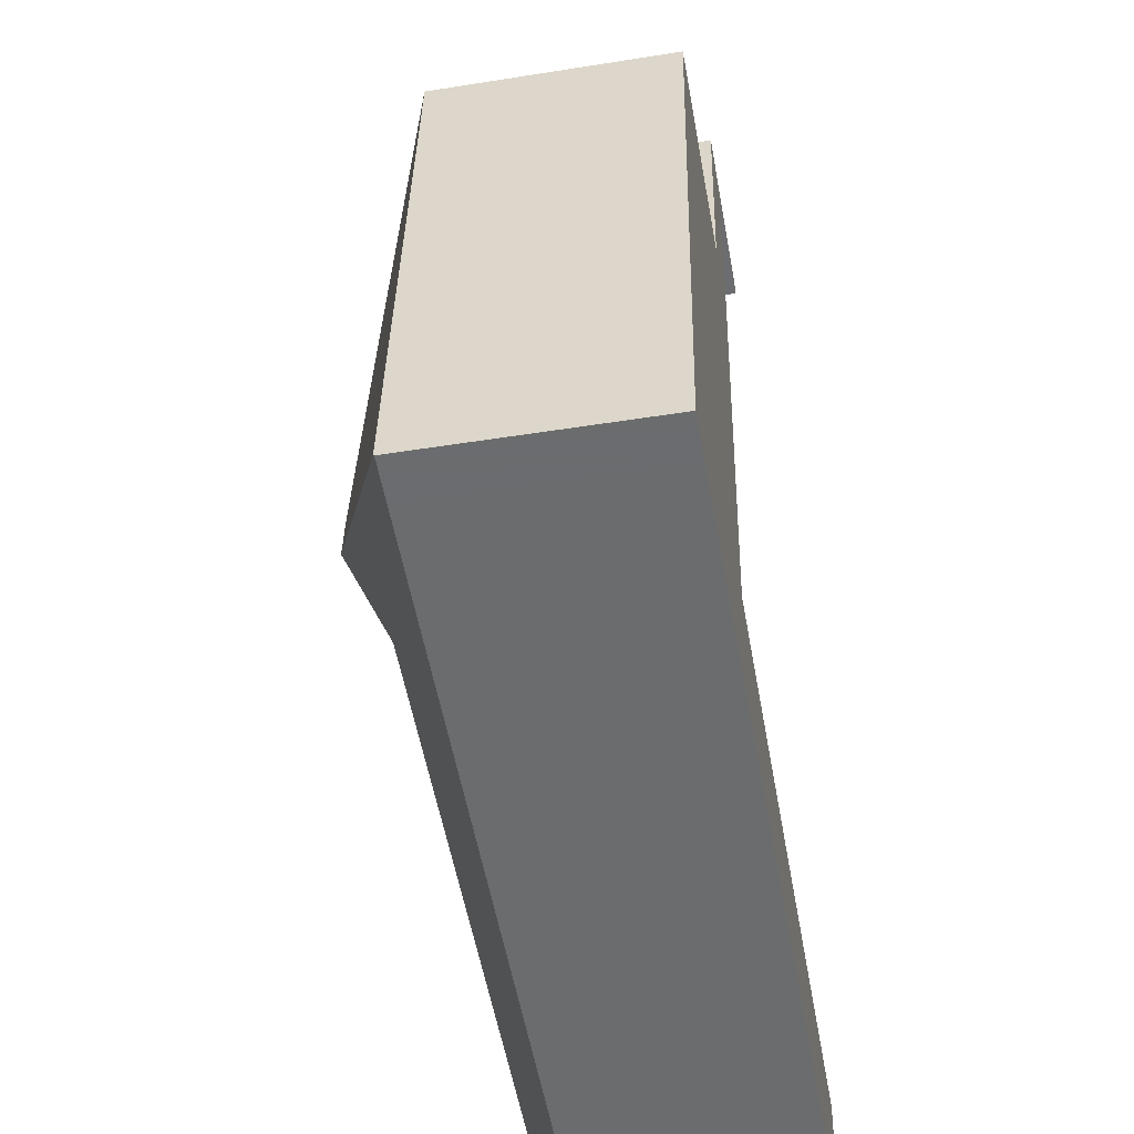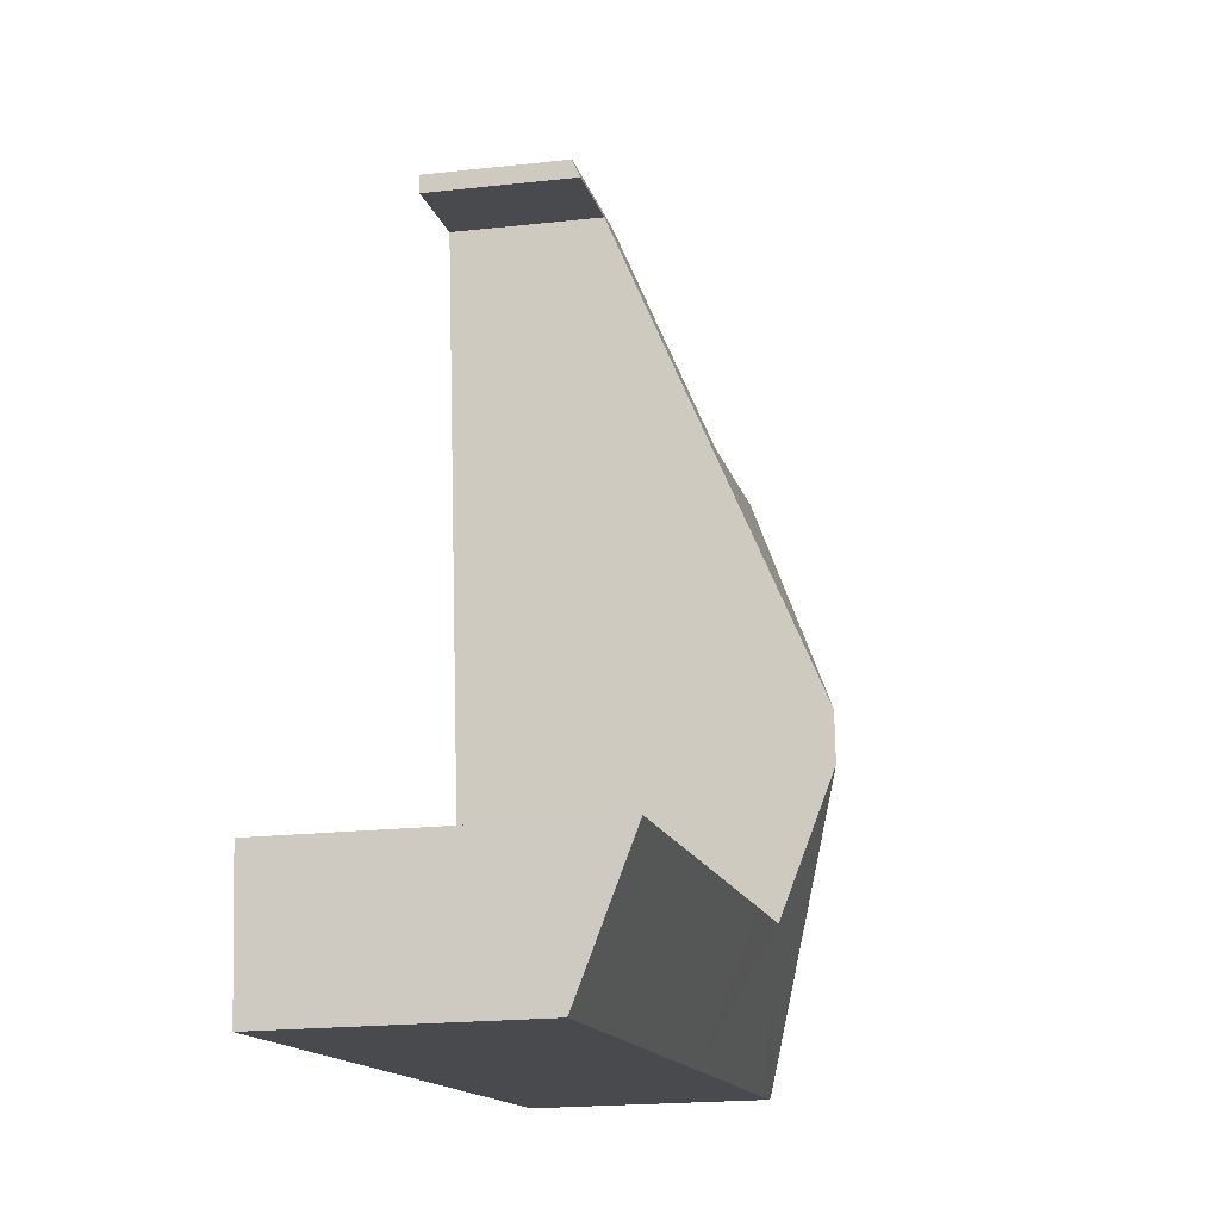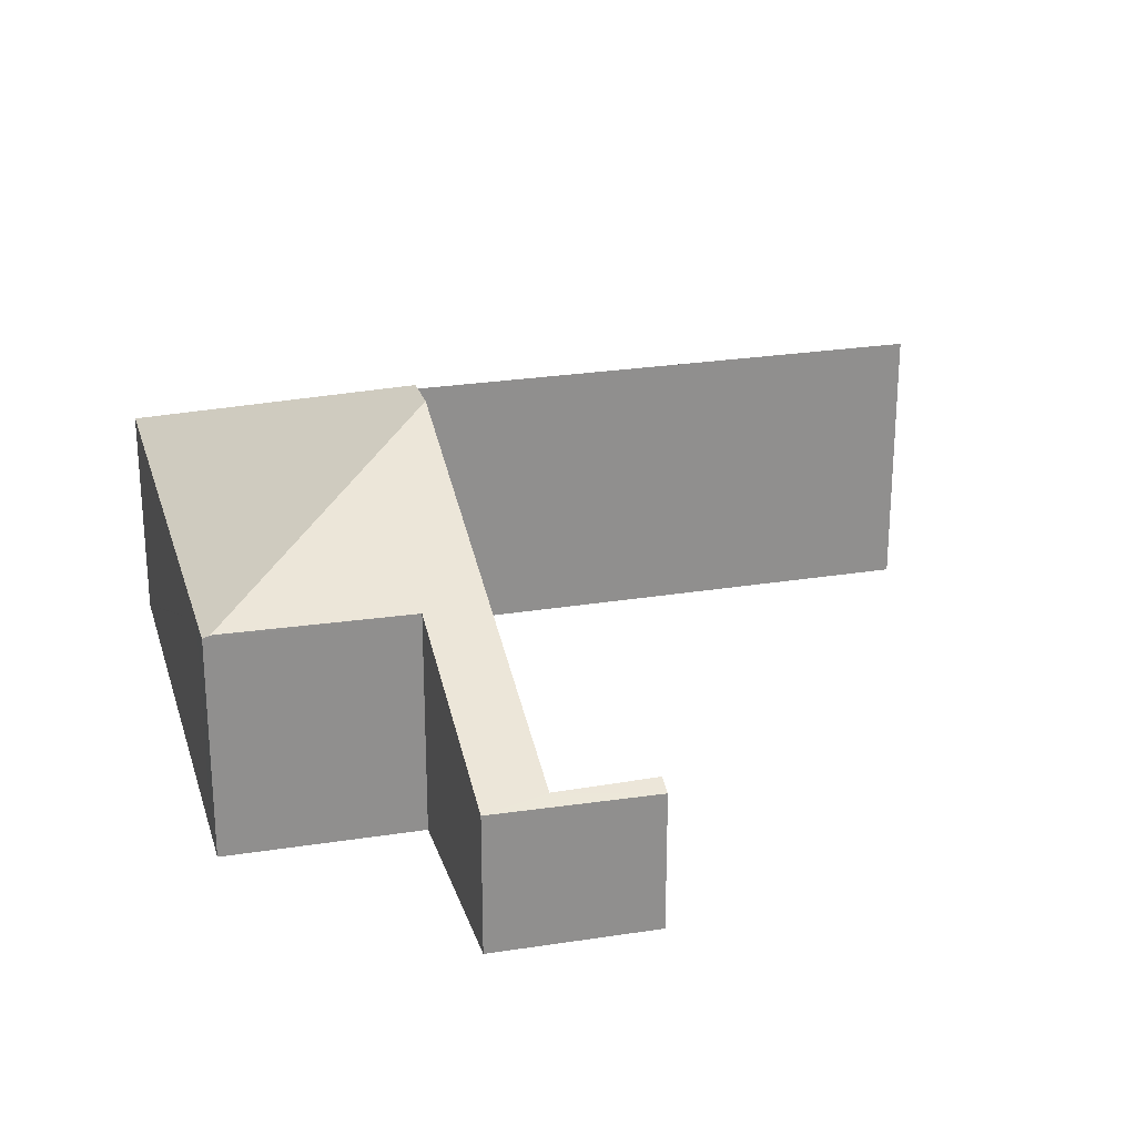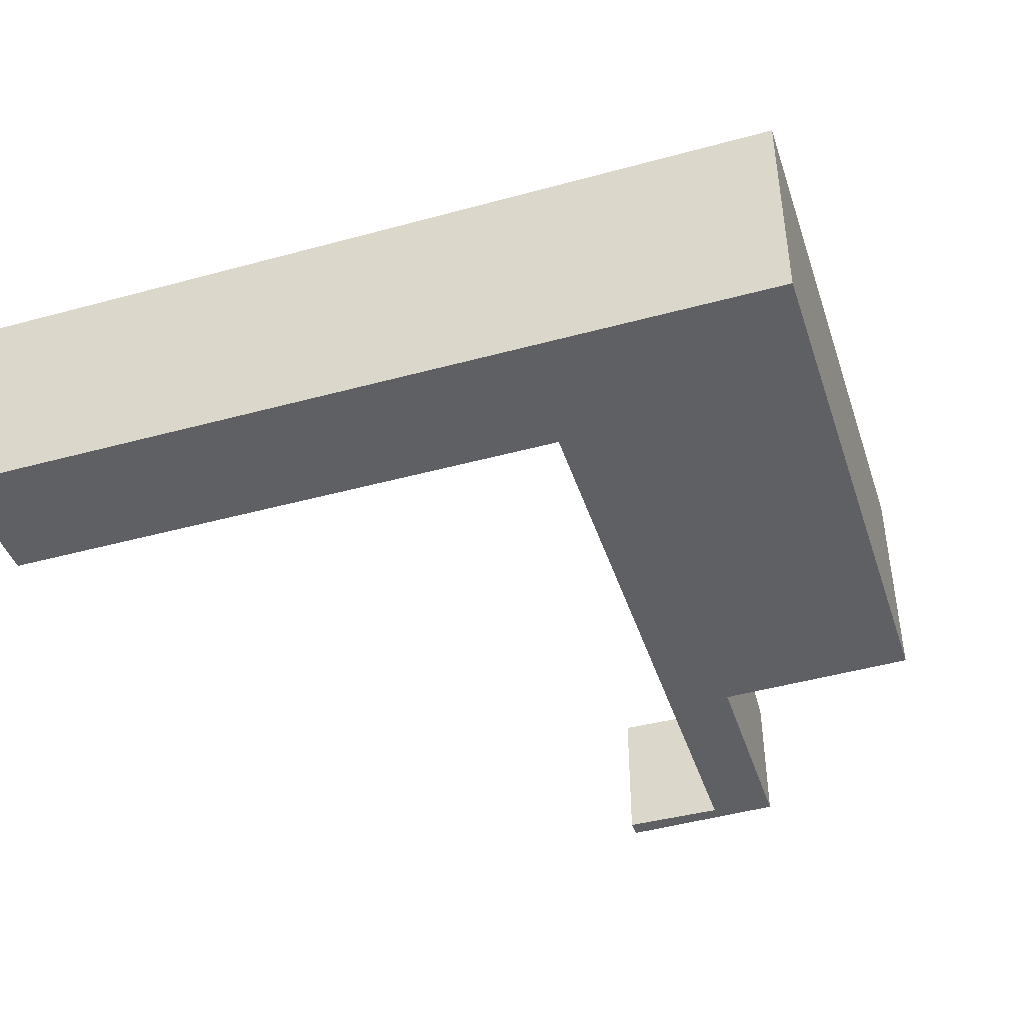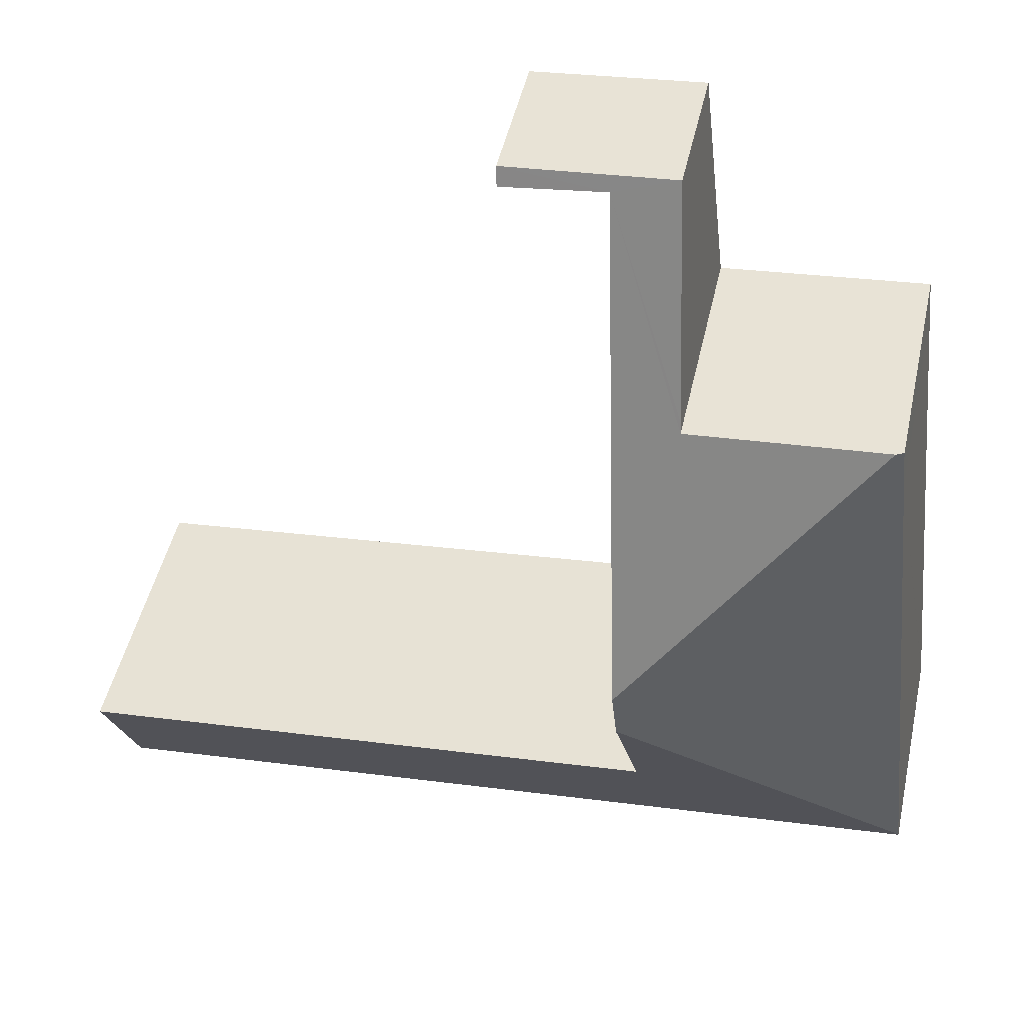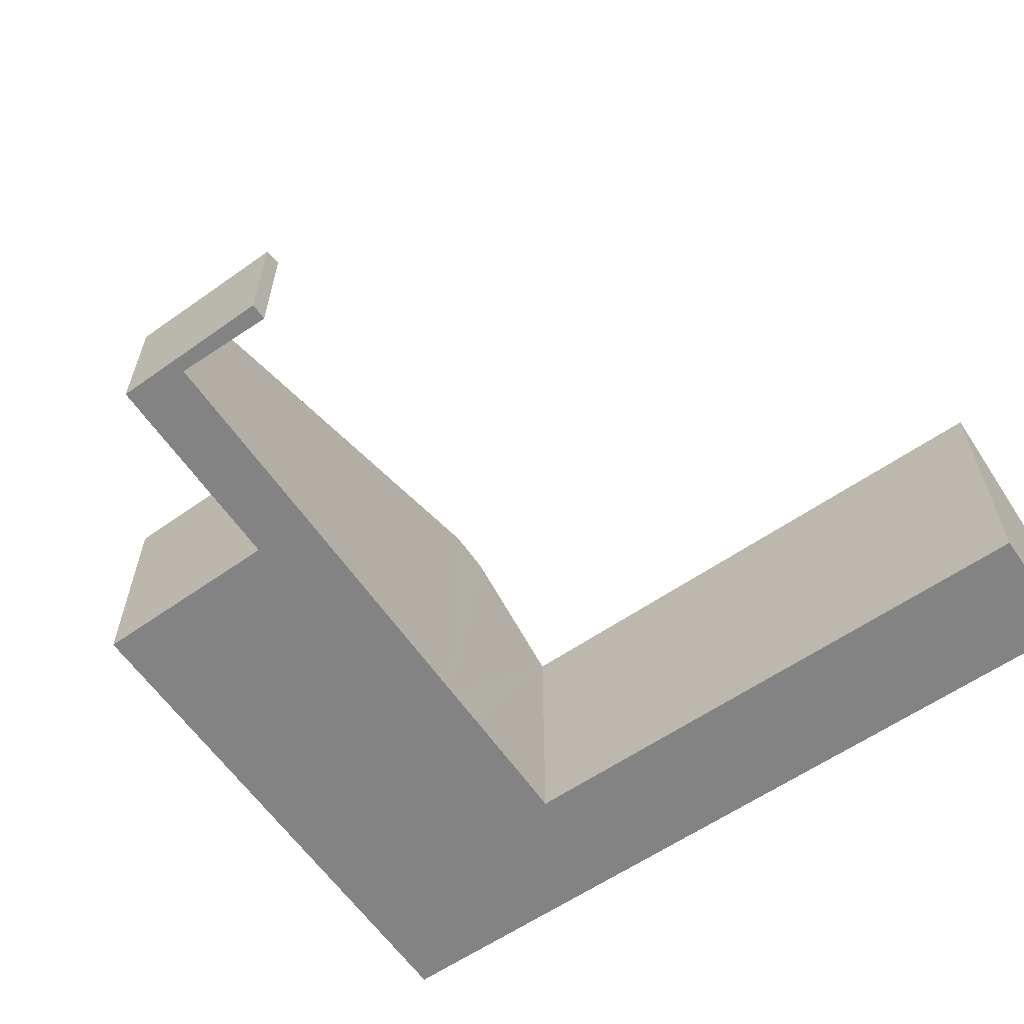
<metadata>
{"format":"obj","ext":"obj","renderer":"f3d","projection":"perspective","resolution":1024,"background":"white","views":[{"elev":-47.8,"azim":-79.8,"up":"+Z"},{"elev":-19.3,"azim":102.0,"up":"+Z"},{"elev":24.6,"azim":-9.2,"up":"+Y"},{"elev":-43.1,"azim":-156.0,"up":"+Y"},{"elev":47.5,"azim":-167.6,"up":"+Z"},{"elev":-61.0,"azim":40.9,"up":"+Y"}]}
</metadata>
<code>
v  0.884 3.005 7.367
v  0.731 2.967 6.838
v  0.788 2.966 7.376
v  3.845 4.378 3.678
v  0.003 2.986 0.03
v  3.775 4.378 3.057
v  3.723 1.82 9.983
v  4.533 1.892 9.722
v  3.413 2.933 7.279
v  5.876 1.803 9.799
v  3.397 2.988 7.144
v  5.851 1.896 9.572
v  4.245 2.933 7.191
v  11.03 2.974 -1.161
v  4.997 3.665 1.174
v  11.21 3.667 0.526
v  4.806 2.974 -0.506
v  3.577 3.664 1.322
v  0.557 2.974 -0.059
v  0.164 2.974 -0.017
v  0 2.974 1.821e-16
v  0.788 -4.516e-16 7.376
v  3.397 -4.374e-16 7.144
v  0.884 -4.511e-16 7.367
v  3.723 -6.113e-16 9.983
v  5.876 -6e-16 9.799
v  3.577 -8.095e-17 1.322
v  11.21 -3.221e-17 0.526
v  4.997 -7.189e-17 1.174
v  3.413 -4.457e-16 7.279
v  0 0 0
v  0.003 -1.837e-18 0.03
v  0.731 -4.187e-16 6.838
v  5.851 -5.861e-16 9.572
v  4.533 -5.953e-16 9.722
v  4.245 -4.403e-16 7.191
v  3.845 -2.252e-16 3.678
v  3.775 -1.872e-16 3.057
v  11.03 7.109e-17 -1.161
v  4.806 3.098e-17 -0.506
v  0.557 3.613e-18 -0.059
v  0.164 1.041e-18 -0.017
g defaultobject
f 1 2 3
f 2 1 4
f 2 4 5
f 5 4 6
f 7 8 9
f 8 7 10
f 9 8 11
f 8 10 12
f 11 4 1
f 4 11 8
f 4 8 13
f 14 15 16
f 15 14 17
f 15 17 18
f 18 17 19
f 18 5 6
f 5 18 19
f 5 19 20
f 5 20 21
f 3 11 1
f 11 3 22
f 11 22 23
f 23 22 24
f 25 10 7
f 10 25 26
f 27 15 18
f 15 27 16
f 16 27 28
f 28 27 29
f 23 9 11
f 9 23 7
f 7 23 25
f 25 23 30
f 31 5 21
f 5 31 2
f 2 31 32
f 2 32 33
f 2 33 3
f 3 33 22
f 10 34 12
f 34 10 26
f 35 13 8
f 13 35 36
f 13 36 4
f 4 36 37
f 4 37 6
f 6 37 18
f 18 37 38
f 18 38 27
f 28 14 16
f 14 28 39
f 34 8 12
f 8 34 35
f 39 17 14
f 17 39 40
f 17 40 19
f 19 40 41
f 19 41 20
f 20 41 21
f 21 41 42
f 21 42 31
f 26 35 34
f 35 26 25
f 28 40 39
f 40 28 41
f 41 28 42
f 42 28 31
f 31 28 32
f 32 28 27
f 32 27 33
f 27 28 29
f 33 27 38
f 33 38 37
f 33 37 36
f 33 36 23
f 33 23 24
f 33 24 22
f 23 36 30
f 30 36 35
f 30 35 25

</code>
